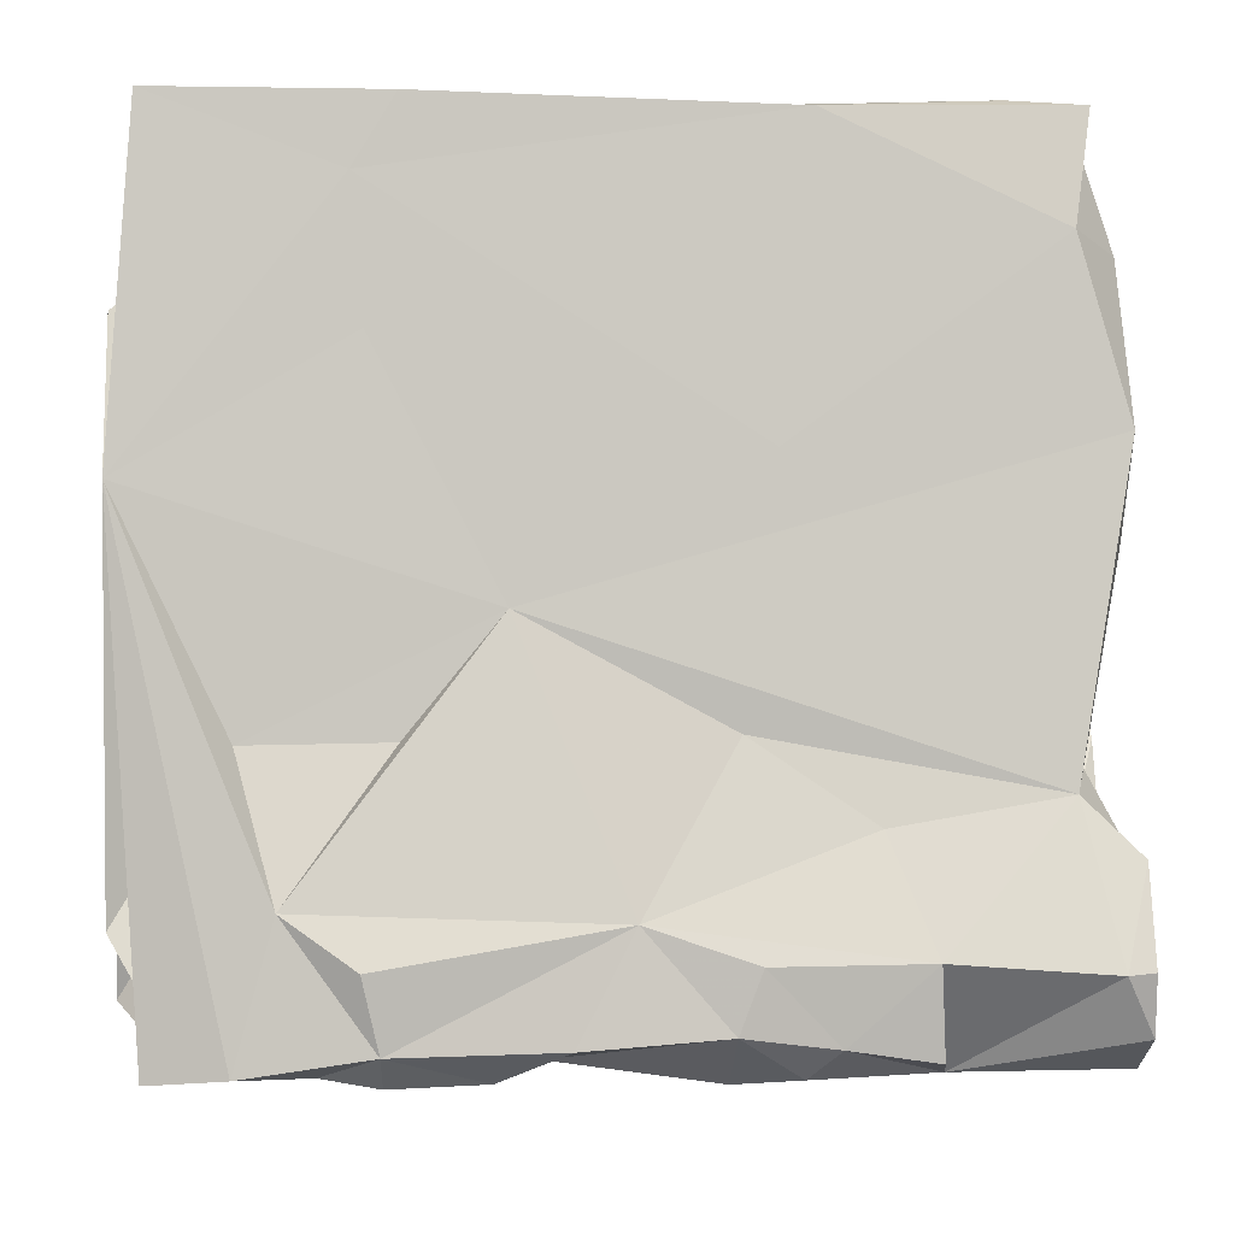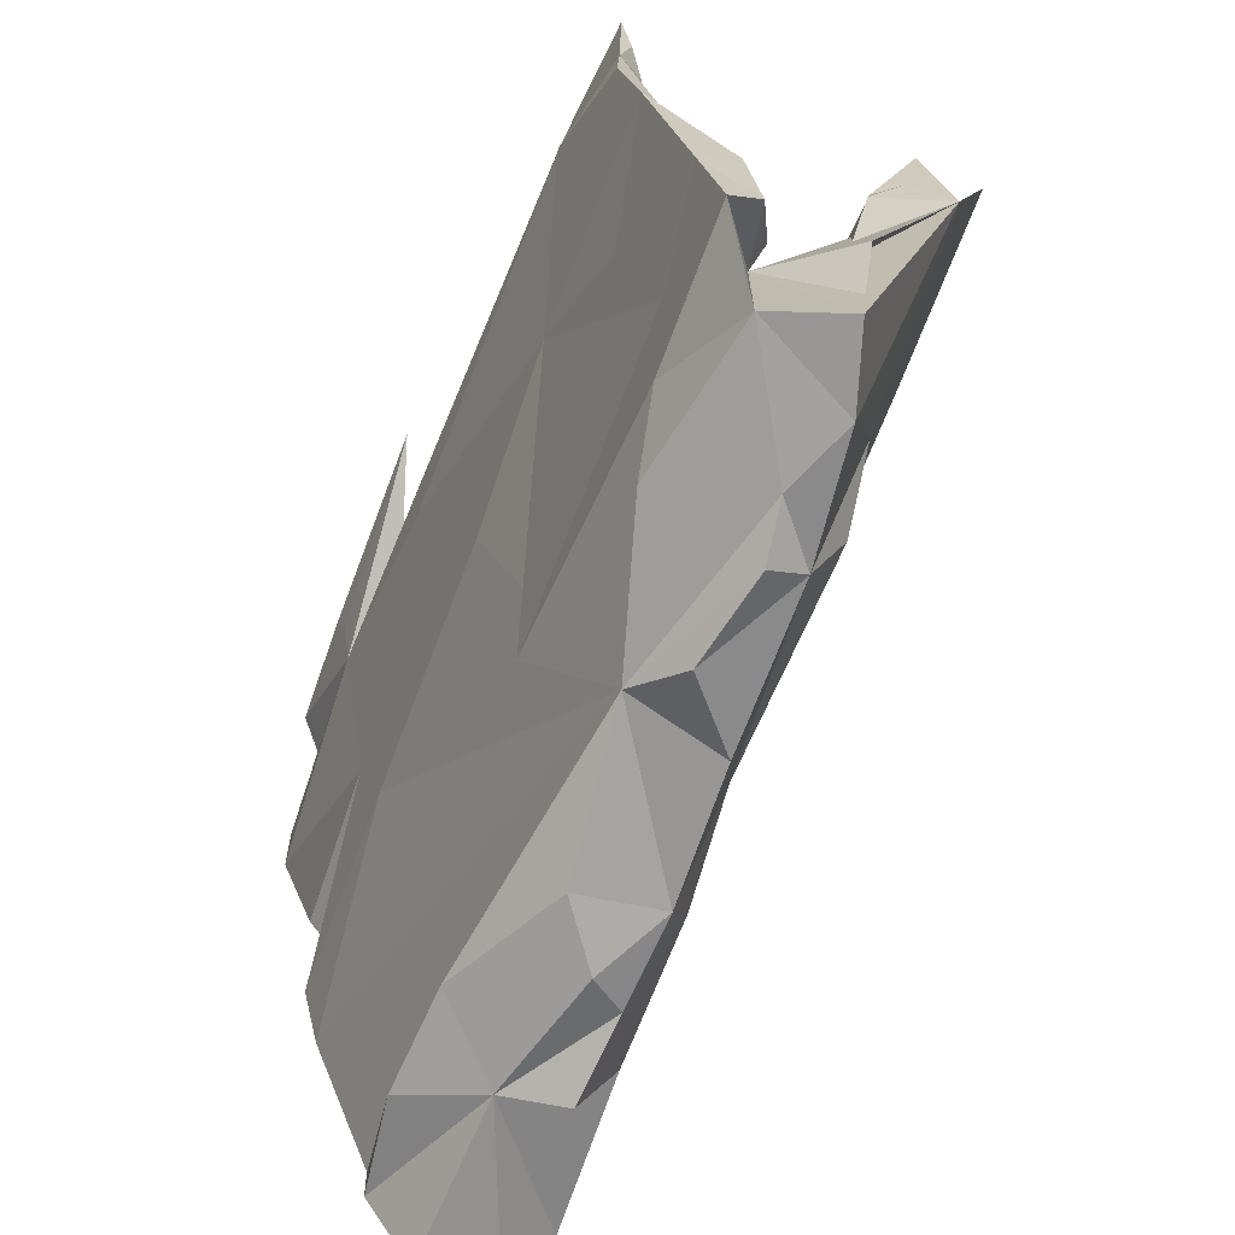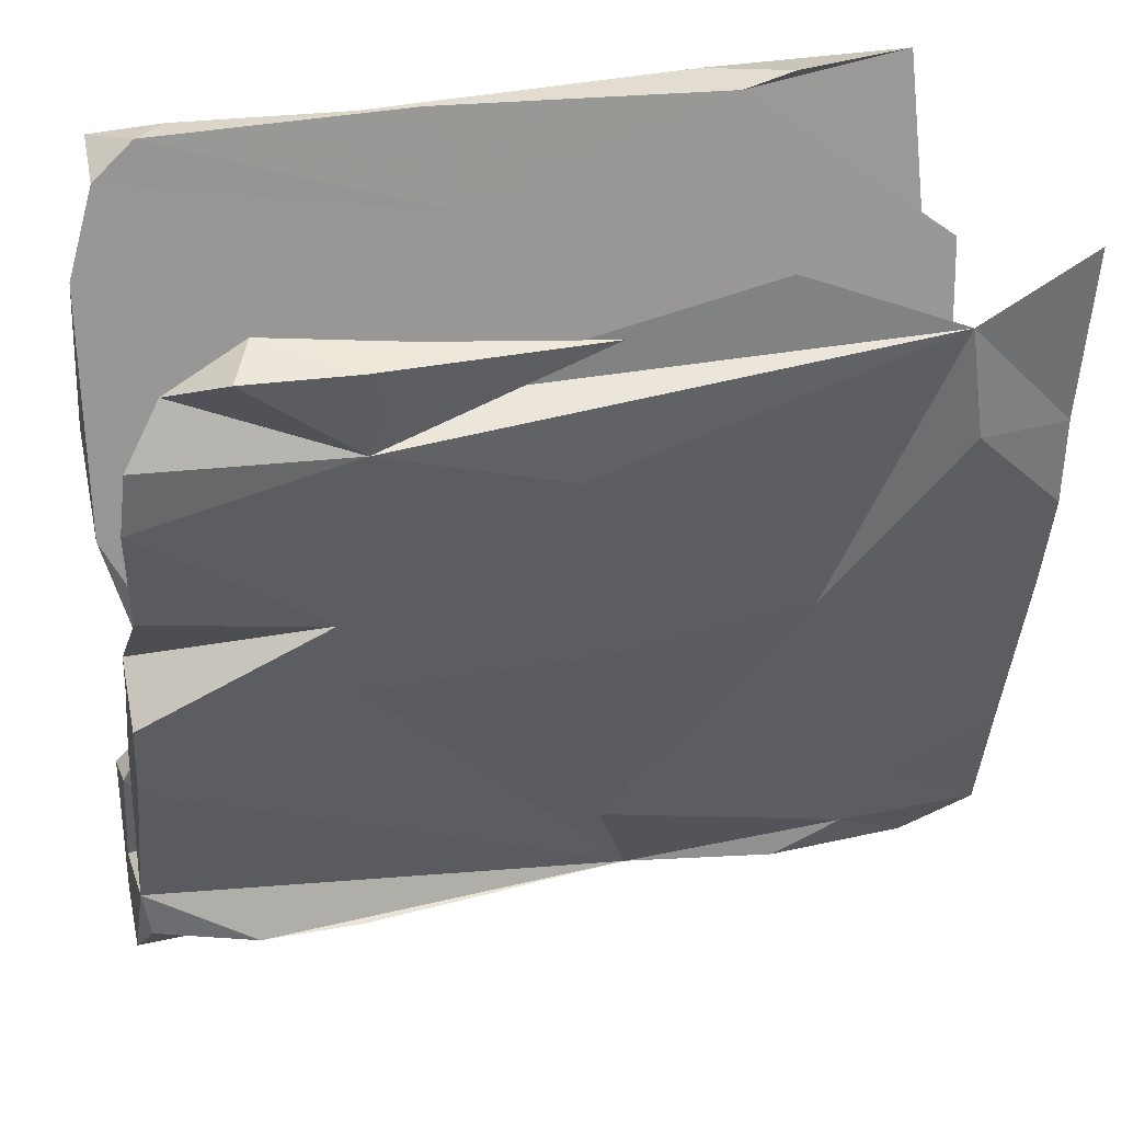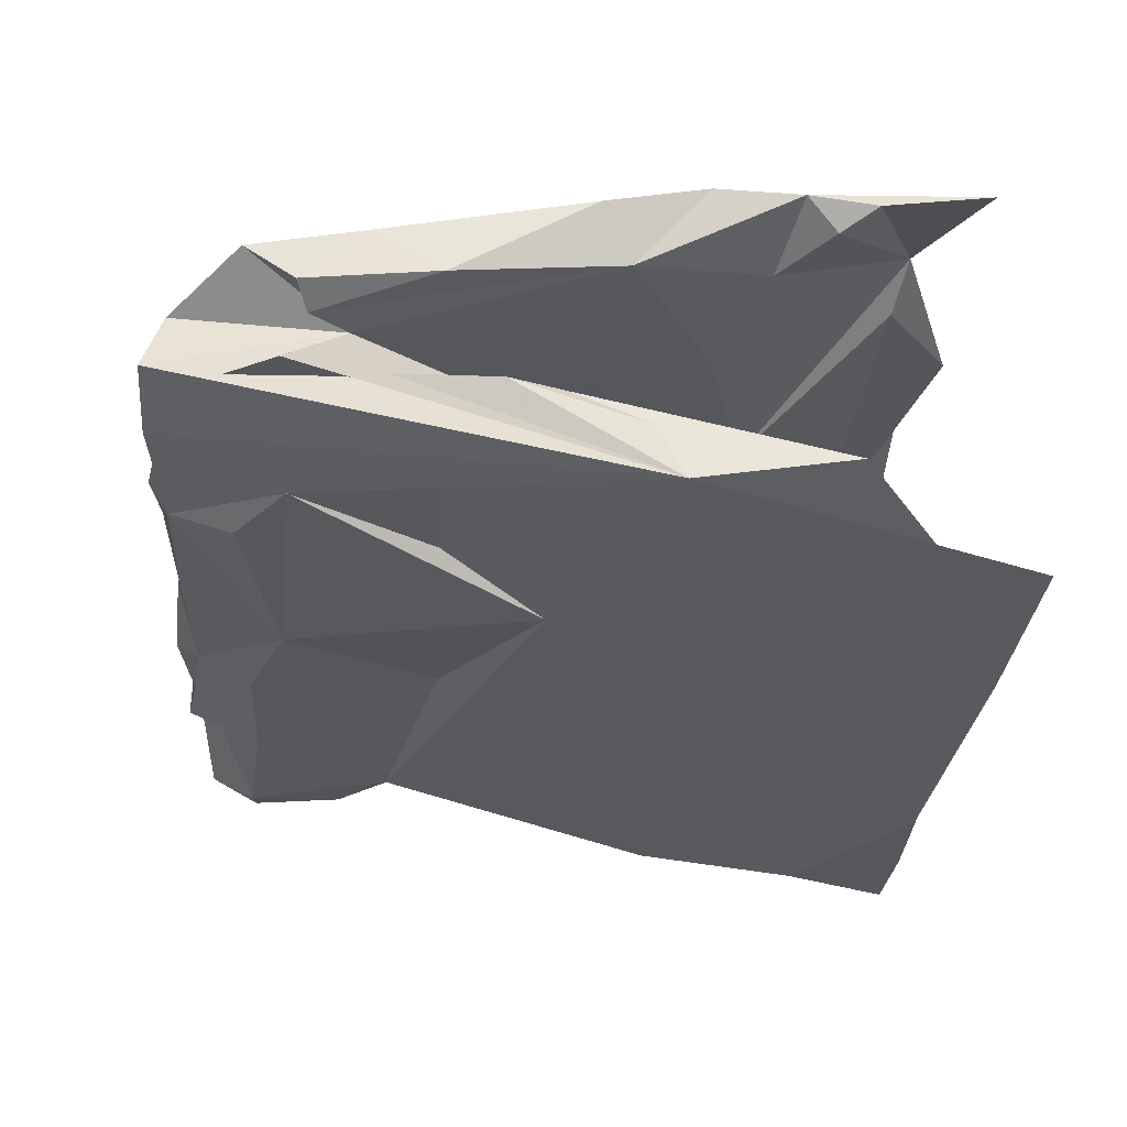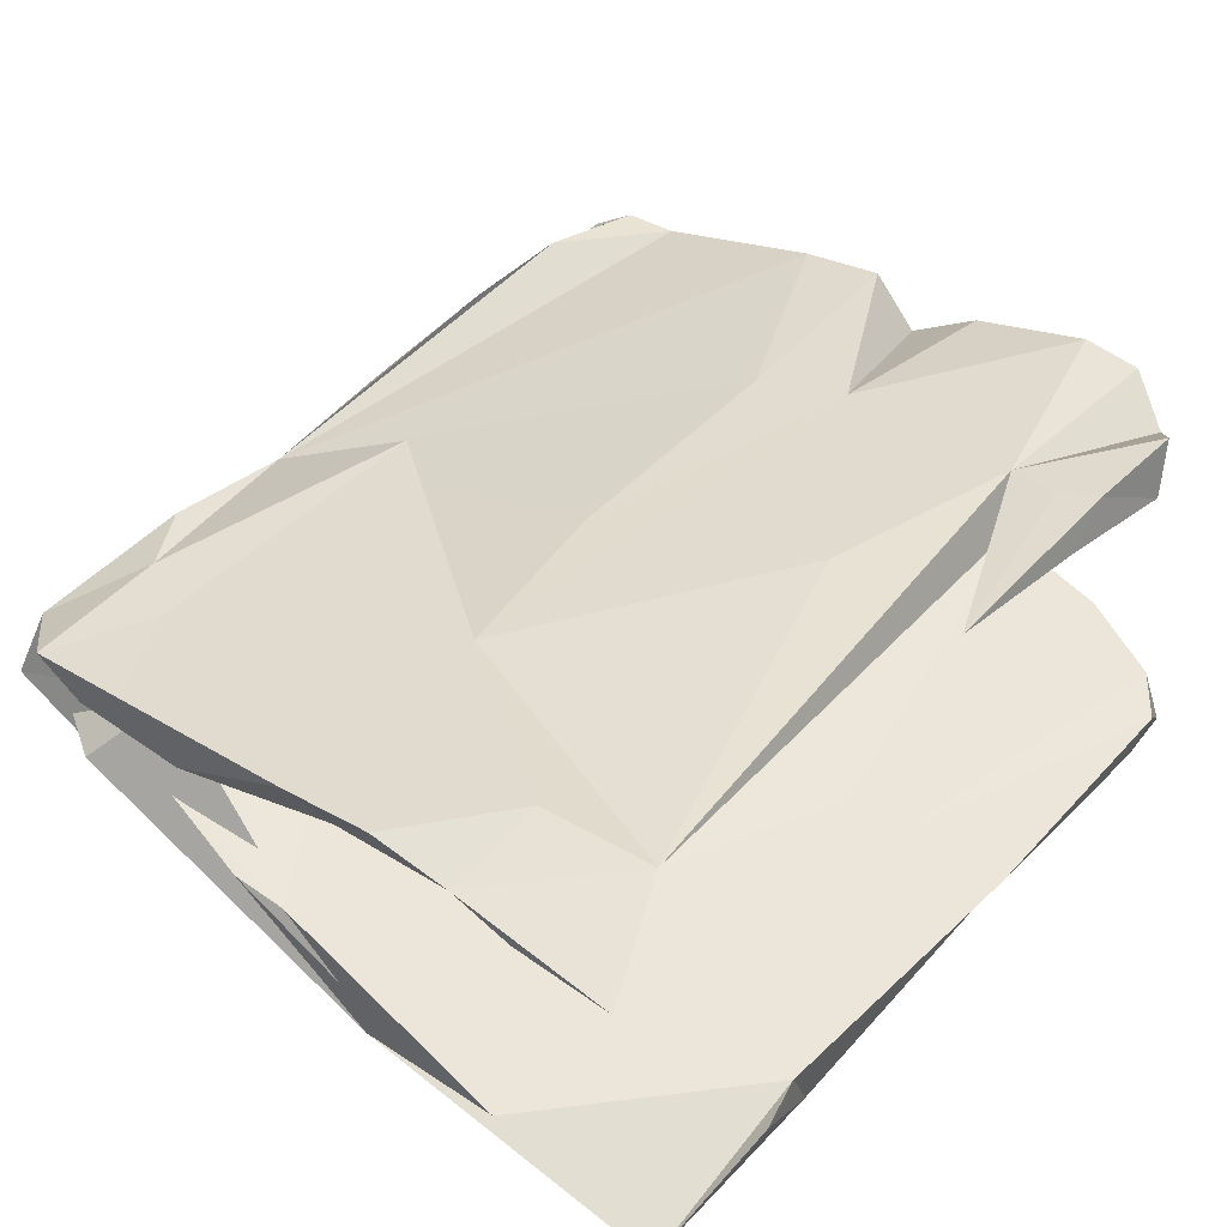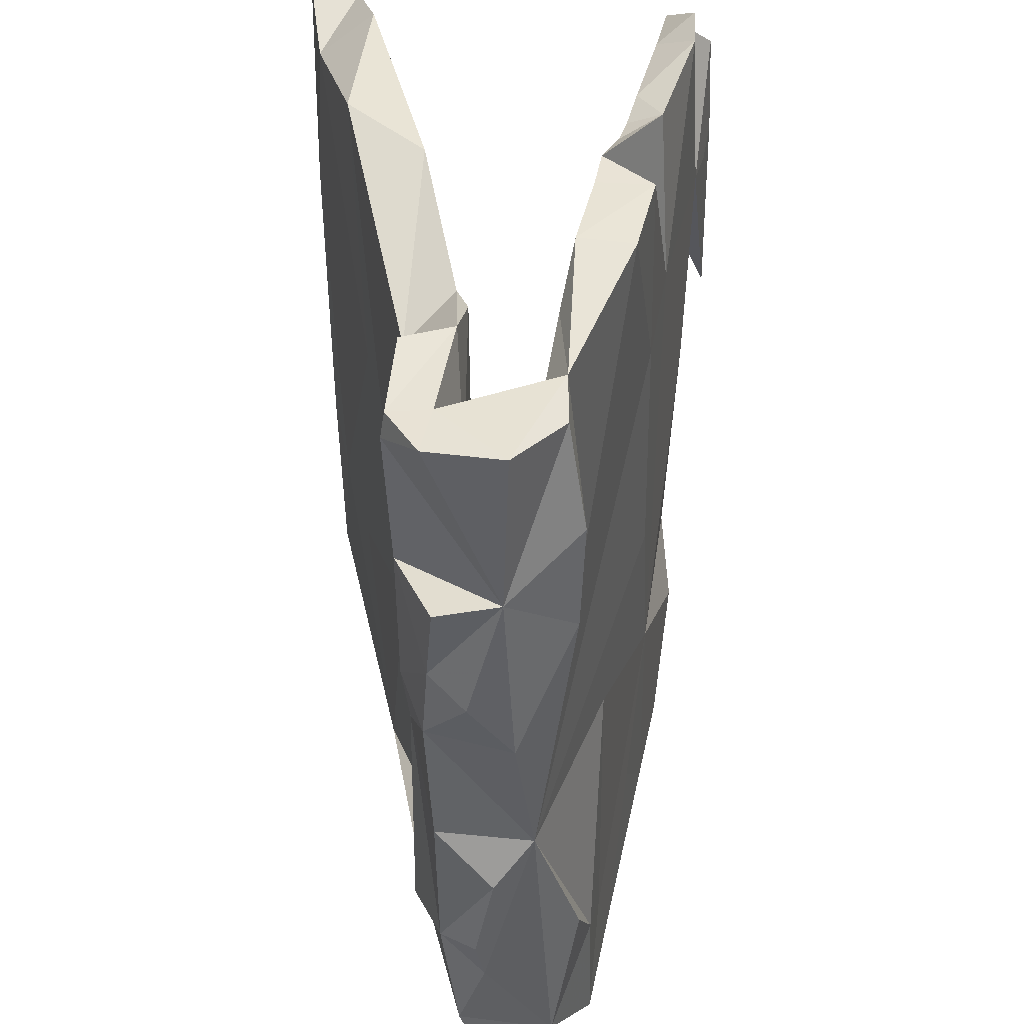
<metadata>
{"format":"obj","ext":"obj","renderer":"f3d","projection":"perspective","resolution":1024,"background":"white","views":[{"elev":-15.3,"azim":175.6,"up":"+Y"},{"elev":-72.3,"azim":69.4,"up":"+Y"},{"elev":35.5,"azim":-15.4,"up":"+Y"},{"elev":-28.8,"azim":84.6,"up":"+Z"},{"elev":46.8,"azim":129.3,"up":"+Z"},{"elev":-45.1,"azim":-88.9,"up":"+Y"}]}
</metadata>
<code>
v 0.46 -0.6035 -0.09106
v 0.1478 -0.5983 -0.03234
v -0.228 -0.5932 -0.05822
v 0.05504 -0.5688 -0.1123
v -0.3924 -0.5771 -0.09727
v 0.2802 -0.6089 -0.06149
v -0.4083 -0.5761 -0.006405
v 0.3604 -0.5947 -0.0504
v -0.1419 -0.5924 0.003487
v -0.2687 -0.5628 -0.1087
v 0.2841 -0.5781 -0.1128
v 0.5685 -0.6066 -0.05685
v 0.6292 0.09517 -0.2228
v -0.6327 -0.4829 0.07784
v 0.528 -0.5811 0.04614
v -0.6483 -0.5457 -0.1019
v -0.1397 -0.5512 -0.1196
v 0.08824 -0.5615 0.02659
v -0.01926 -0.4209 -0.1459
v 0.3095 -0.4844 -0.1527
v 0.5235 -0.3374 0.04052
v -0.6527 -0.5683 0.005514
v -0.1219 -0.5074 -0.05726
v 0.1835 -0.5276 -0.000134
v -0.4377 -0.5078 -0.02051
v 0.3888 -0.516 -0.05954
v -0.1944 -0.5244 -0.008242
v 0.09705 -0.5195 -0.03927
v 0.2924 -0.5305 -0.06463
v 0.389 -0.5396 -0.01034
v -0.5228 -0.4273 -0.05337
v 0.4105 -0.4128 -0.1447
v -0.3033 -0.4985 -0.06764
v 0.5577 -0.5217 -0.06727
v -0.606 -0.4764 -0.1523
v 0.4596 -0.5205 0.009352
v 0.3021 -0.5441 0.08936
v -0.1677 -0.4855 -0.06918
v -0.3242 -0.5299 0.08938
v -0.6445 -0.4683 -0.08578
v -0.6439 -0.471 -0.1456
v -0.1686 -0.4705 -0.1506
v 0.04727 -0.5036 0.01676
v -0.3311 -0.5145 0.003643
v 0.01518 -0.4961 -0.07041
v -0.5812 -0.4527 0.03558
v 0.1711 -0.4689 0.03708
v -0.4821 -0.5158 0.09867
v -0.3825 -0.4635 -0.1484
v -0.6427 -0.4069 0.07766
v -0.2495 -0.4646 0.0342
v -0.5601 -0.2517 -0.1342
v 0.01681 -0.3658 0.1277
v -0.6391 -0.3081 -0.06004
v -0.1364 -0.4068 0.0544
v 0.4016 -0.4828 0.1076
v 0.5742 -0.3468 -0.05503
v 0.6154 -0.4829 0.1071
v 0.3039 -0.3791 -0.06114
v -0.2524 -0.364 -0.05418
v 0.6147 -0.41 0.06011
v 0.6159 -0.4246 -0.06274
v 0.4715 -0.3911 0.1228
v 0.1077 -0.3686 -0.05788
v -0.6421 -0.3315 -0.1341
v 0.5689 -0.3943 0.03822
v 0.6224 -0.2156 0.07966
v -0.5687 -0.1873 -0.04976
v 0.1668 -0.202 -0.05807
v -0.3191 -0.2981 -0.1331
v -0.06818 -0.3262 0.07322
v 0.1405 -0.04231 -0.1769
v -0.3753 -0.2145 -0.05173
v -0.2505 -0.03644 0.1144
v 0.07751 -0.2583 -0.04836
v -0.6023 -0.24 0.06924
v -0.147 -0.1845 -0.1378
v -0.1376 -0.1777 -0.05603
v 0.6195 -0.3184 0.14
v 0.2978 0.01459 0.2078
v 0.1865 -0.3769 0.06362
v 0.2688 -0.2019 -0.1378
v 0.4683 -0.2094 -0.1382
v -0.6355 -0.1287 0.09219
v -0.6345 -0.1424 0.1729
v -0.5392 -0.1175 -0.06737
v 0.6151 -0.05539 -0.09281
v 0.4416 -0.1609 0.1706
v 0.1221 -0.1395 -0.06638
v 0.6222 -0.1351 -0.0806
v 0.3987 -0.1821 -0.05932
v 0.1346 -0.05047 0.1135
v -0.6285 0.1896 -0.223
v -0.2414 0.0785 -0.1166
v 0.3774 0.02251 -0.1102
v -0.6331 -0.01482 0.2021
v -0.1858 0.1573 -0.2204
v -0.6309 -0.004259 0.1203
v 0.06795 0.01643 -0.1049
v -0.04596 0.1184 0.1457
v 0.5884 0.03401 0.1288
v -0.6302 0.0559 0.1315
v 0.6296 0.05454 -0.146
v 0.3311 0.008224 0.1242
v 0.03605 -0.01908 0.2008
v -0.5067 0.06923 0.1358
v -0.3317 -0.01062 0.2026
v -0.3632 0.1232 0.2295
v 0.628 -0.01064 0.2034
v 0.3111 0.2557 -0.1649
v -0.5147 0.163 0.1599
v -0.5987 0.1364 0.1575
v 0.6279 0.1394 0.2349
v -0.6319 0.07358 -0.111
v -0.5907 0.1847 0.1705
v -0.6196 0.4293 -0.1965
v -0.6176 0.1677 0.2204
v -0.4843 0.2114 0.1689
v -0.3222 0.4124 0.2898
v -0.1389 0.2122 0.162
v 0.3296 0.1773 0.1576
v 0.04682 0.2668 0.1766
v 0.6365 0.3239 -0.1854
v -0.5974 0.2425 0.1868
v 0.3231 0.2833 -0.2564
v -0.5512 0.4303 -0.2816
v -0.4387 0.2513 0.1796
v 0.63 0.2679 0.2319
v 0.5109 0.2404 0.1812
v -0.6237 0.3401 0.2747
v -0.4065 0.3025 0.1903
v -0.3361 0.3465 -0.1795
v 0.6033 0.3148 0.1906
v -0.1955 0.3212 0.1865
v -0.4026 0.3394 0.1945
v -0.5376 0.3121 0.203
v -0.05514 0.3132 0.2696
v 0.3442 0.4702 -0.3014
v -0.2999 0.4419 0.2233
v -0.581 0.3957 0.2221
v 0.4873 0.2839 0.2643
v 0.6355 0.3679 0.2165
v 0.3207 0.5668 -0.2411
v -0.6125 0.43 0.2791
v -0.3037 0.4898 0.3075
v -0.5753 0.5527 -0.2268
v -0.225 0.5687 -0.3144
v 0.6049 0.5588 -0.3256
v -0.08917 0.4534 -0.2079
v -0.5708 0.5874 -0.3019
v 0.4654 0.4484 0.2577
v 0.2866 0.5668 -0.3243
v 0.4007 0.5843 -0.2453
v -0.4809 0.4745 0.2236
v -0.4659 0.5984 -0.2843
v -0.1273 0.5985 -0.2426
v -0.5129 0.6033 -0.2387
v -0.5587 0.5056 0.2424
v -0.3256 0.5446 0.319
v 0.2302 0.5496 0.2369
v 0.645 0.5269 0.235
v 0.3891 0.434 0.213
v -0.01318 0.541 0.3175
v -0.4805 0.5521 0.3156
v -0.253 0.5547 0.2803
v -0.4471 0.5682 0.2403
v -0.05604 -0.3395 -0.05459
v 0.411 -0.2774 -0.05396
f 72 77 52
f 70 52 77
f 93 72 52
f 86 52 54
f 65 54 52
f 68 86 54
f 114 52 86
f 78 89 99
f 95 99 89
f 94 78 99
f 75 89 78
f 94 86 78
f 73 78 86
f 73 86 68
f 103 87 90
f 57 90 87
f 57 87 91
f 95 91 87
f 95 89 91
f 69 91 89
f 110 99 95
f 110 94 99
f 114 86 94
f 116 114 94
f 93 52 114
f 12 1 13
f 32 13 1
f 21 12 13
f 15 1 12
f 11 32 1
f 8 11 1
f 20 32 11
f 19 20 11
f 19 32 20
f 11 2 4
f 18 4 2
f 19 11 4
f 6 2 11
f 17 19 4
f 18 17 4
f 42 19 17
f 10 42 17
f 3 10 17
f 49 42 10
f 49 10 5
f 7 5 10
f 7 49 5
f 35 49 7
f 7 16 35
f 41 35 16
f 62 21 13
f 83 13 32
f 19 42 49
f 52 49 35
f 146 150 126
f 147 126 150
f 147 150 155
f 157 155 150
f 156 147 155
f 157 156 155
f 143 147 156
f 149 143 156
f 152 147 143
f 138 147 152
f 97 147 138
f 148 138 152
f 153 152 143
f 148 152 153
f 13 138 148
f 143 148 153
f 13 148 143
f 97 126 147
f 123 13 143
f 125 138 13
f 113 101 128
f 129 128 101
f 111 106 112
f 102 112 106
f 115 111 112
f 100 106 111
f 98 102 106
f 117 112 102
f 122 121 100
f 104 100 121
f 120 122 100
f 129 101 121
f 104 121 101
f 74 98 106
f 96 102 98
f 74 106 100
f 92 100 104
f 21 104 101
f 84 98 74
f 92 104 21
f 98 84 96
f 85 96 84
f 76 84 74
f 66 101 67
f 109 67 101
f 66 21 101
f 50 84 76
f 46 50 76
f 85 84 50
f 61 66 67
f 61 21 66
f 122 162 151
f 160 151 162
f 129 122 151
f 139 162 122
f 142 133 151
f 129 151 133
f 161 142 151
f 128 133 142
f 139 135 140
f 136 140 135
f 154 139 140
f 122 135 139
f 131 136 135
f 124 140 136
f 127 136 131
f 134 131 135
f 122 131 134
f 122 134 135
f 126 93 116
f 114 116 93
f 146 126 116
f 93 126 97
f 72 93 97
f 13 72 125
f 97 125 72
f 83 72 13
f 138 125 97
f 143 110 123
f 87 123 110
f 149 110 143
f 94 110 149
f 146 116 132
f 94 132 116
f 149 146 132
f 129 133 128
f 161 128 142
f 127 124 136
f 130 140 124
f 127 131 122
f 121 122 129
f 120 127 122
f 118 124 127
f 115 124 118
f 120 118 127
f 111 115 118
f 117 124 115
f 100 118 120
f 100 111 118
f 117 115 112
f 41 54 65
f 49 52 70
f 19 70 77
f 77 72 19
f 32 19 72
f 82 83 32
f 72 82 32
f 72 83 82
f 35 65 52
f 49 70 19
f 41 65 35
f 40 54 41
f 74 46 76
f 55 46 74
f 79 61 67
f 48 50 14
f 22 14 50
f 31 50 46
f 31 46 25
f 51 25 46
f 58 21 61
f 40 50 31
f 158 140 144
f 130 144 140
f 119 158 144
f 154 140 158
f 139 151 160
f 139 165 163
f 159 163 165
f 119 139 163
f 166 165 139
f 108 119 130
f 144 130 119
f 151 141 128
f 113 128 141
f 161 151 128
f 80 141 151
f 119 137 151
f 80 151 137
f 139 119 151
f 108 137 119
f 159 119 145
f 163 145 119
f 163 159 145
f 164 119 159
f 162 139 160
f 166 159 165
f 164 159 166
f 158 164 166
f 158 119 164
f 33 31 25
f 33 25 44
f 51 44 25
f 51 27 44
f 33 44 27
f 43 27 51
f 28 27 43
f 47 43 51
f 23 27 28
f 24 28 43
f 29 28 24
f 36 24 43
f 30 24 36
f 47 36 43
f 29 24 30
f 26 29 30
f 34 30 36
f 12 21 15
f 58 15 21
f 47 21 36
f 34 36 21
f 3 7 10
f 9 7 3
f 17 9 3
f 39 7 9
f 6 18 2
f 18 8 15
f 1 15 8
f 37 18 15
f 6 8 18
f 57 59 34
f 26 34 59
f 62 57 34
f 168 59 57
f 21 62 34
f 13 57 62
f 40 22 50
f 16 22 40
f 54 40 31
f 60 33 38
f 27 38 33
f 167 60 38
f 31 33 60
f 23 38 27
f 45 38 23
f 28 45 23
f 167 38 45
f 64 45 28
f 59 64 28
f 167 45 64
f 28 29 59
f 26 59 29
f 34 26 30
f 11 8 6
f 87 110 95
f 13 87 103
f 13 103 90
f 57 13 90
f 157 150 146
f 149 157 146
f 149 156 157
f 108 117 102
f 108 102 96
f 108 96 107
f 85 107 96
f 105 108 107
f 113 109 101
f 80 109 113
f 141 80 113
f 130 117 108
f 80 108 105
f 18 80 105
f 137 108 80
f 130 124 117
f 94 149 132
f 87 13 123
f 56 37 15
f 56 15 58
f 14 22 7
f 16 7 22
f 18 39 9
f 48 7 39
f 56 18 37
f 154 158 166
f 139 154 166
f 48 14 7
f 17 18 9
f 80 79 88
f 109 88 79
f 109 80 88
f 63 79 80
f 18 85 50
f 67 109 79
f 53 80 18
f 107 18 105
f 85 18 107
f 31 73 68
f 60 78 73
f 167 78 60
f 167 75 78
f 69 89 75
f 64 75 167
f 64 69 75
f 59 91 69
f 168 57 91
f 31 60 73
f 59 69 64
f 168 91 59
f 31 68 54
f 16 40 41
f 48 18 50
f 63 80 53
f 58 79 63
f 48 39 18
f 63 56 58
f 53 18 56
f 63 53 56
f 79 58 61
f 92 74 100
f 81 21 47
f 55 81 47
f 92 21 81
f 71 74 92
f 55 51 46
f 51 55 47
f 71 81 55
f 71 55 74
f 71 92 81

</code>
